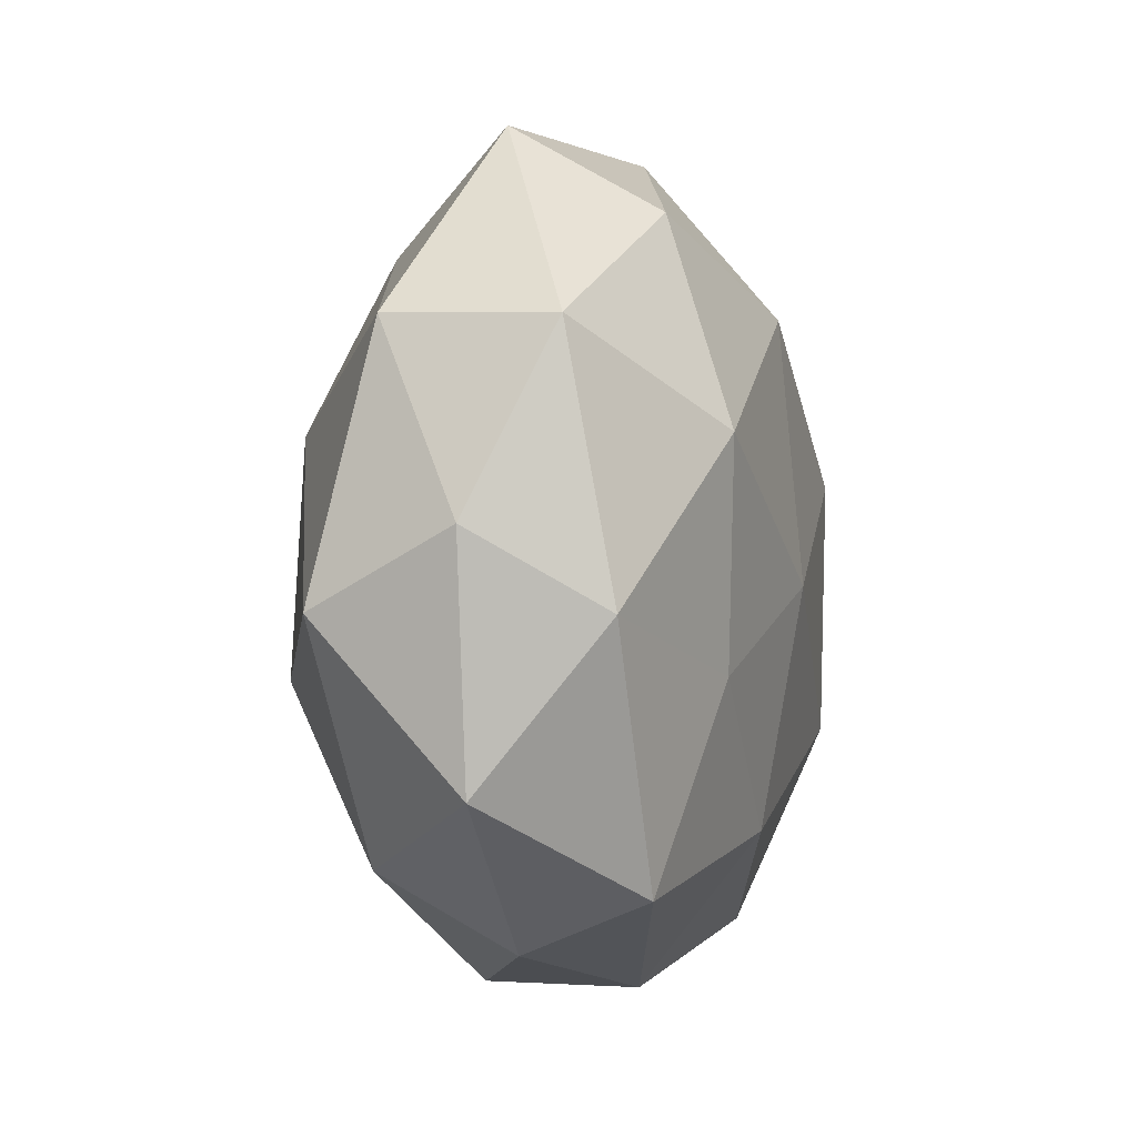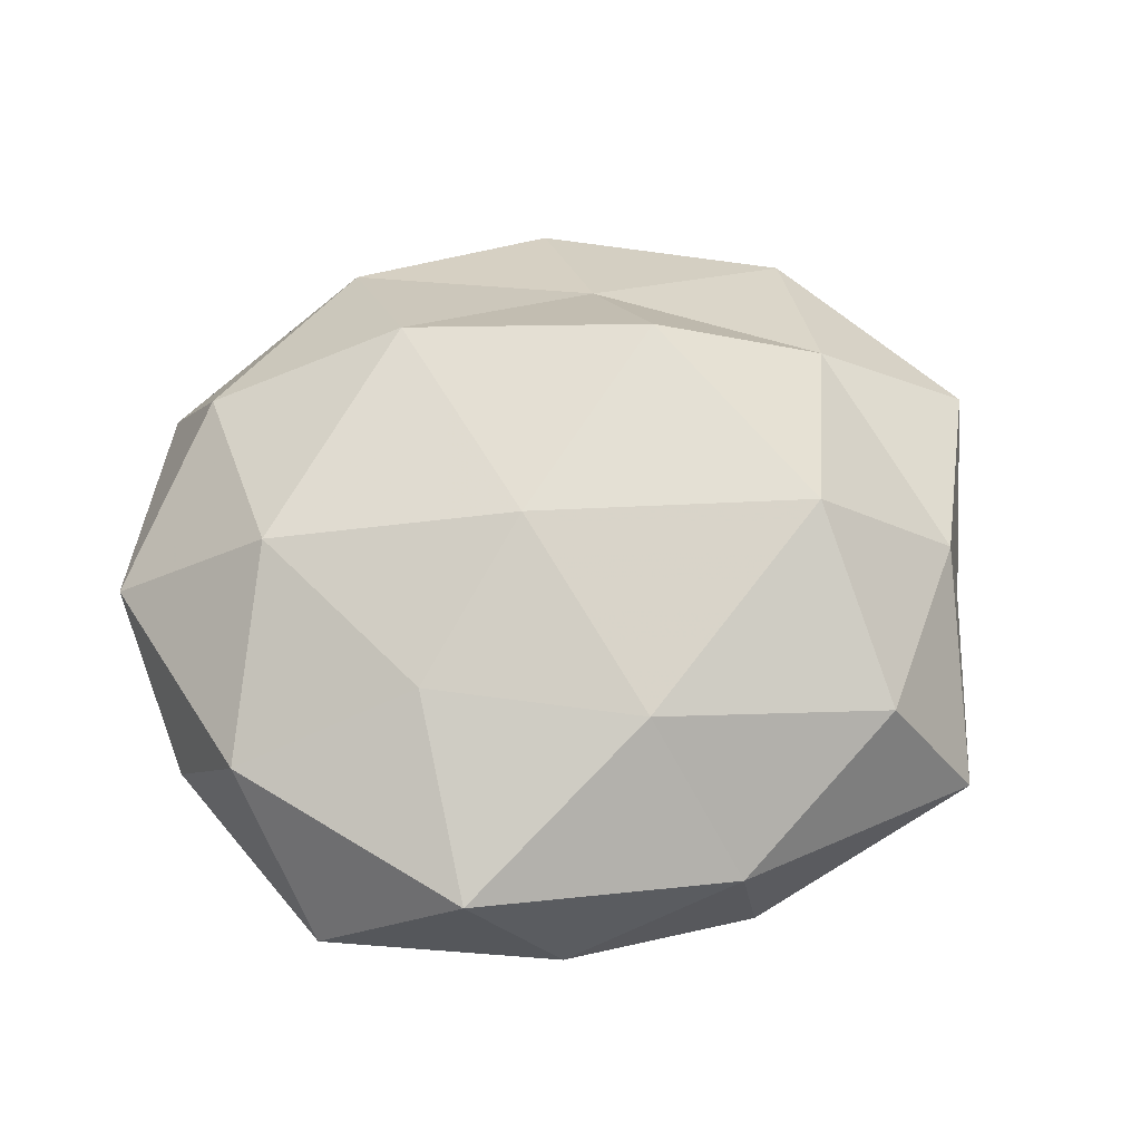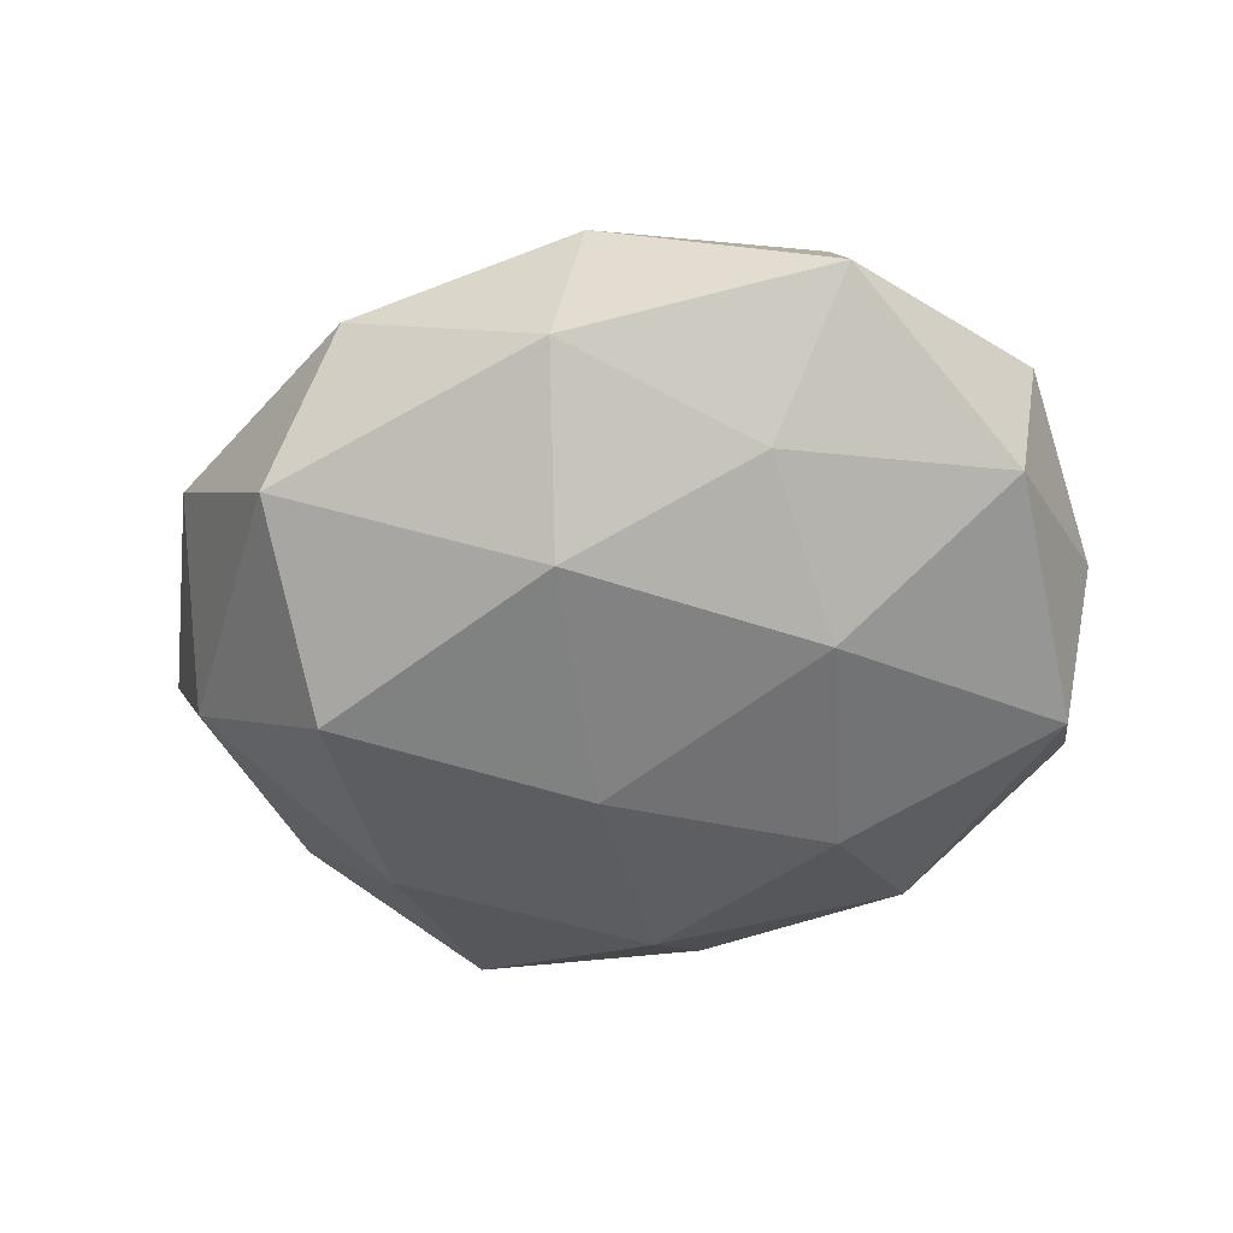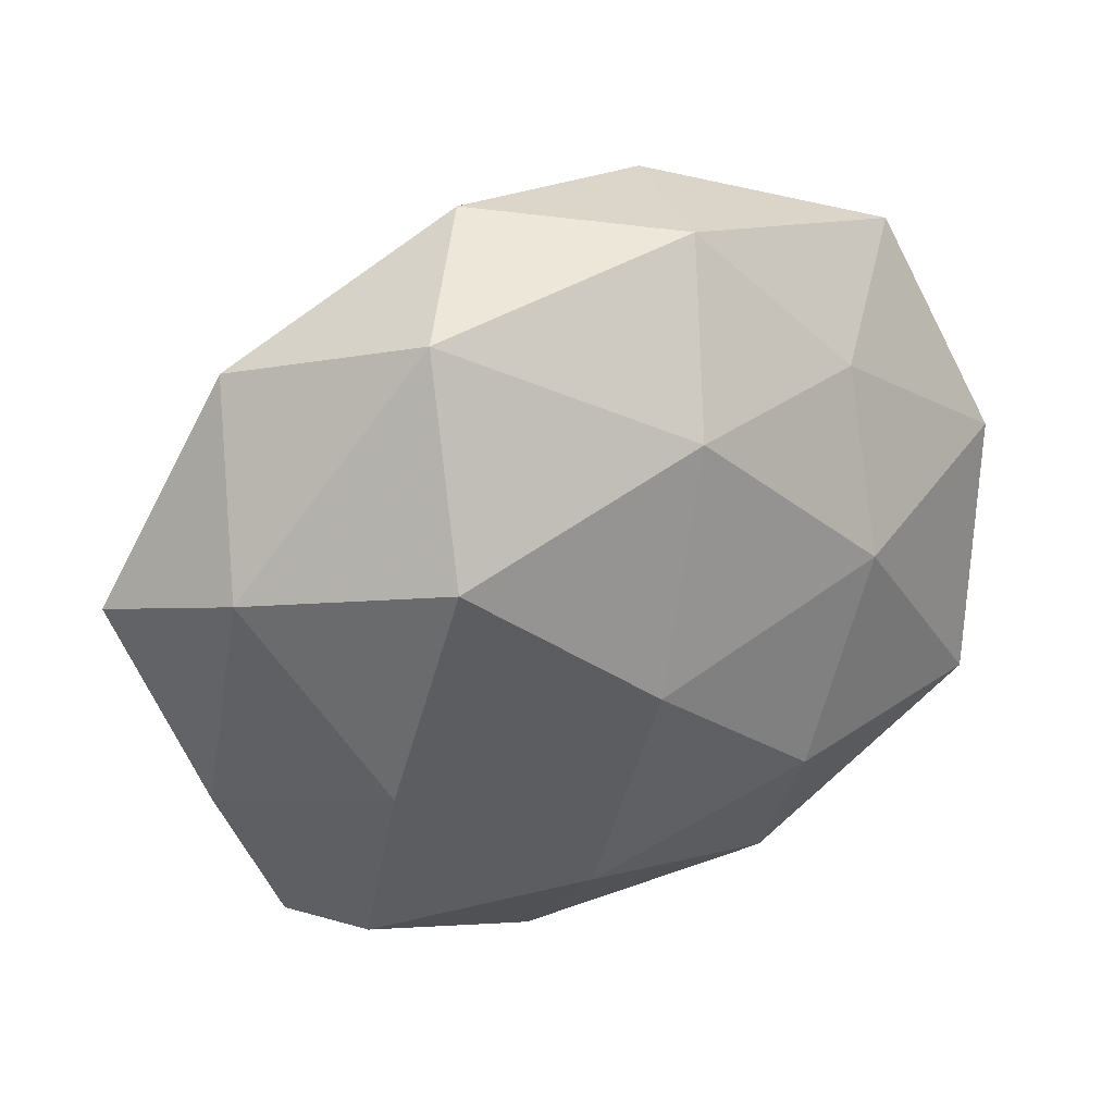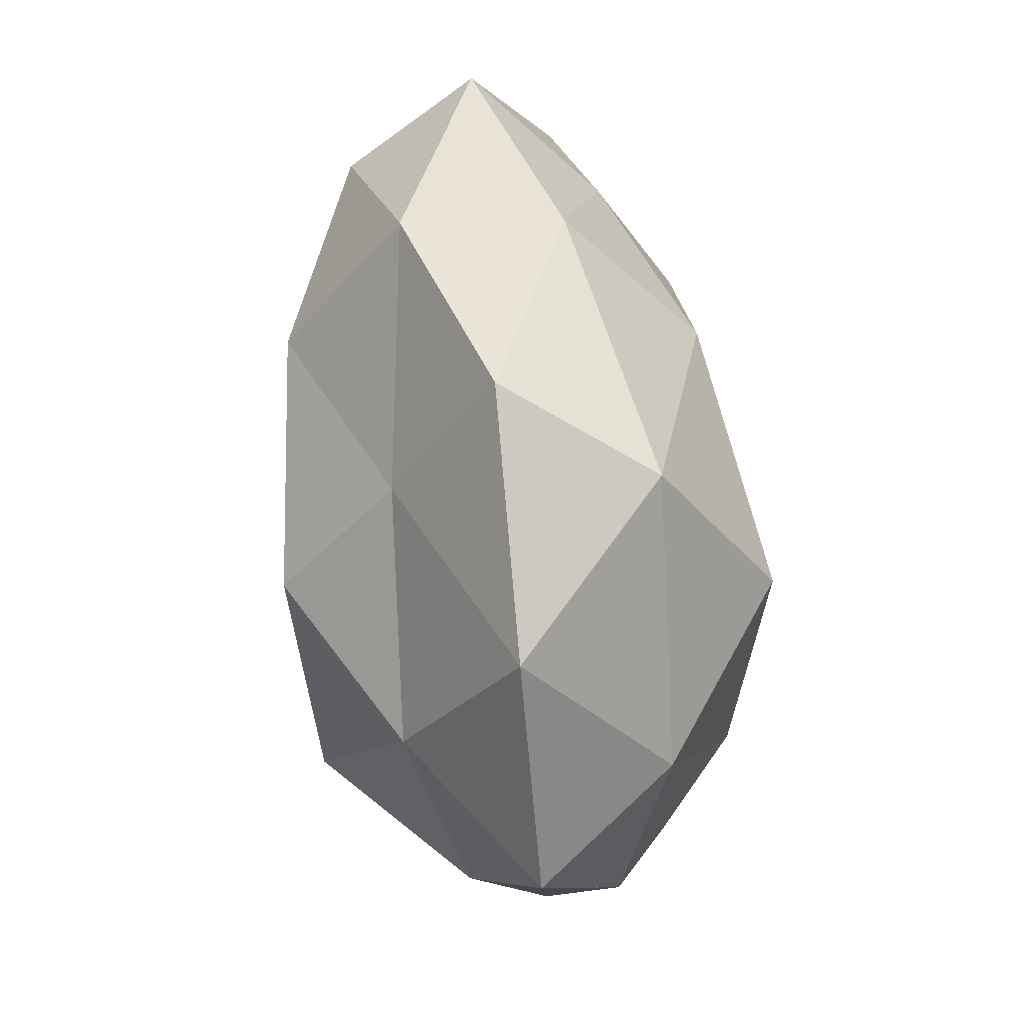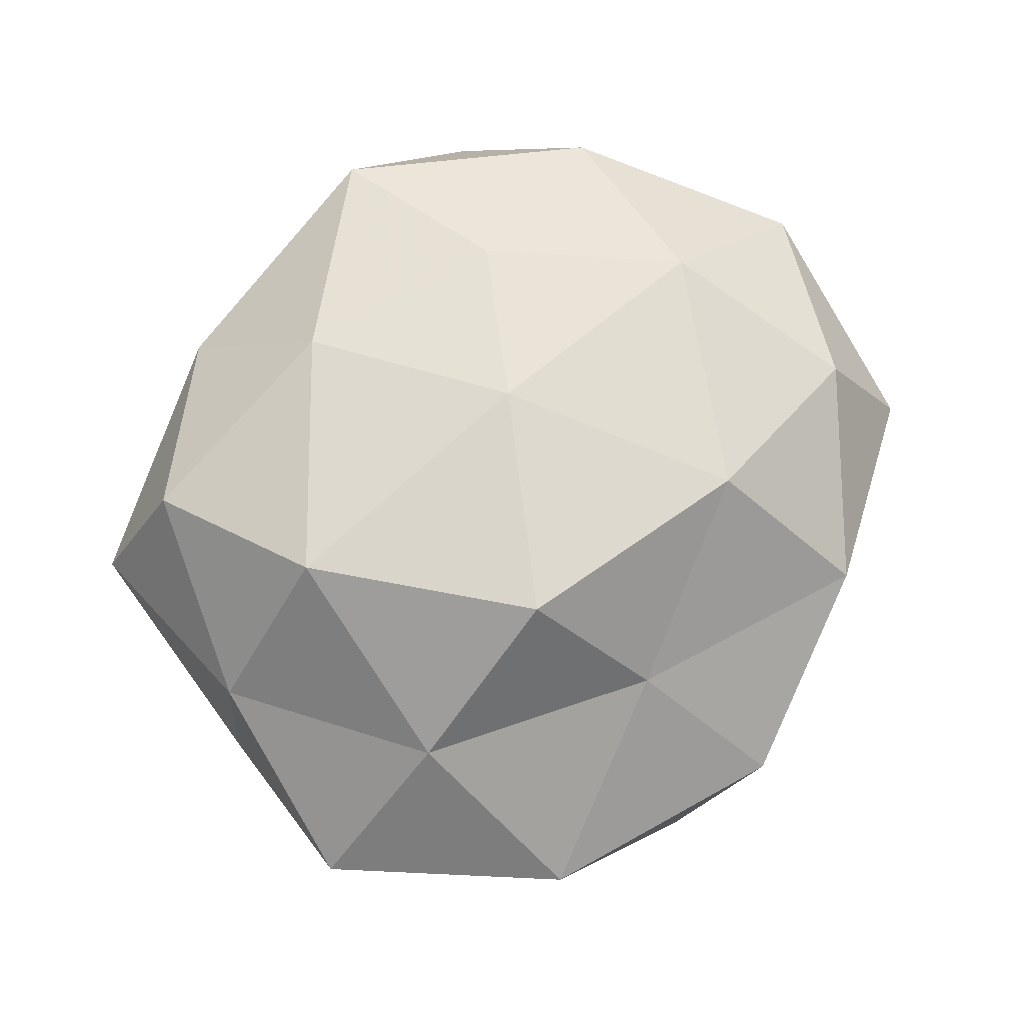
<metadata>
{"format":"obj","ext":"obj","renderer":"f3d","projection":"perspective","resolution":1024,"background":"white","views":[{"elev":-17.9,"azim":-82.0,"up":"+Y"},{"elev":61.1,"azim":-16.2,"up":"+Z"},{"elev":-47.8,"azim":-155.5,"up":"+Z"},{"elev":36.2,"azim":153.5,"up":"+Y"},{"elev":60.6,"azim":82.5,"up":"+Y"},{"elev":77.2,"azim":124.5,"up":"+Z"}]}
</metadata>
<code>
v -0.04593 -0.01888 0.01234
v 0.01332 0.03153 0.0167
v 0.03536 -0.03187 -0.01612
v -0.04549 -0.01722 -0.01985
v 0.008371 -0.04755 0.008065
v -0.02739 0.008947 -0.02478
v -0.005998 -0.004168 0.02903
v 0.03395 -0.006098 -0.02315
v -0.02275 -0.01931 0.02152
v -0.03578 0.003818 0.02363
v -0.01352 -0.04728 -0.002563
v 0.01225 0.05088 0.004068
v 0.05024 -0.01246 -0.006681
v -0.004528 0.03055 -0.02321
v -0.01157 0.04735 -0.007262
v 0.03013 -0.03584 0.01791
v 0.04591 -0.01418 0.01201
v -0.01824 -0.0384 -0.01792
v -0.04106 -0.03646 -0.003595
v 0.04721 0.01836 -0.01229
v -0.05148 0.01281 -0.01157
v -0.05415 0.01057 0.007956
v -0.02426 -0.04372 0.01332
v 0.03788 0.01331 0.01873
v 0.04004 -0.04084 0.0008824
v 0.05731 0.01003 0.004546
v 0.00963 -0.02691 -0.02504
v 0.001576 -0.031 0.02306
v -0.02882 0.02918 -0.01454
v -0.05231 -0.0107 -0.0029
v -0.01484 0.04584 0.01212
v 0.01146 -0.04591 -0.01049
v -0.01294 0.02599 0.02737
v 0.04083 0.03659 0.004979
v -0.04218 0.03808 0.0002401
v 0.02355 0.04544 -0.01336
v 0.003499 0.002217 -0.02968
v -0.03723 0.02897 0.01682
v 0.02797 -0.01239 0.02917
v 0.01596 0.01541 0.03117
v 0.02722 0.02337 -0.02753
v -0.01759 -0.01646 -0.02802
f 1 9 10
f 10 9 7
f 13 3 8
f 4 18 19
f 19 18 11
f 13 8 20
f 21 6 4
f 1 10 22
f 1 23 9
f 23 11 5
f 19 23 1
f 19 11 23
f 13 25 3
f 25 16 5
f 17 25 13
f 17 16 25
f 26 17 13
f 26 13 20
f 26 24 17
f 8 3 27
f 28 7 9
f 28 5 16
f 23 5 28
f 9 23 28
f 6 29 14
f 15 14 29
f 21 29 6
f 30 19 1
f 30 4 19
f 30 21 4
f 30 1 22
f 30 22 21
f 2 12 31
f 15 31 12
f 32 5 11
f 11 18 32
f 3 25 32
f 25 5 32
f 32 27 3
f 18 27 32
f 10 7 33
f 2 31 33
f 34 12 2
f 34 2 24
f 26 20 34
f 26 34 24
f 22 35 21
f 29 35 15
f 21 35 29
f 35 31 15
f 12 36 15
f 36 14 15
f 34 36 12
f 20 36 34
f 6 14 37
f 8 27 37
f 22 10 38
f 38 10 33
f 33 31 38
f 22 38 35
f 35 38 31
f 17 39 16
f 24 39 17
f 39 7 28
f 16 39 28
f 24 2 40
f 40 2 33
f 33 7 40
f 39 40 7
f 24 40 39
f 20 8 41
f 36 41 14
f 20 41 36
f 41 8 37
f 37 14 41
f 4 6 42
f 4 42 18
f 18 42 27
f 42 6 37
f 37 27 42

</code>
